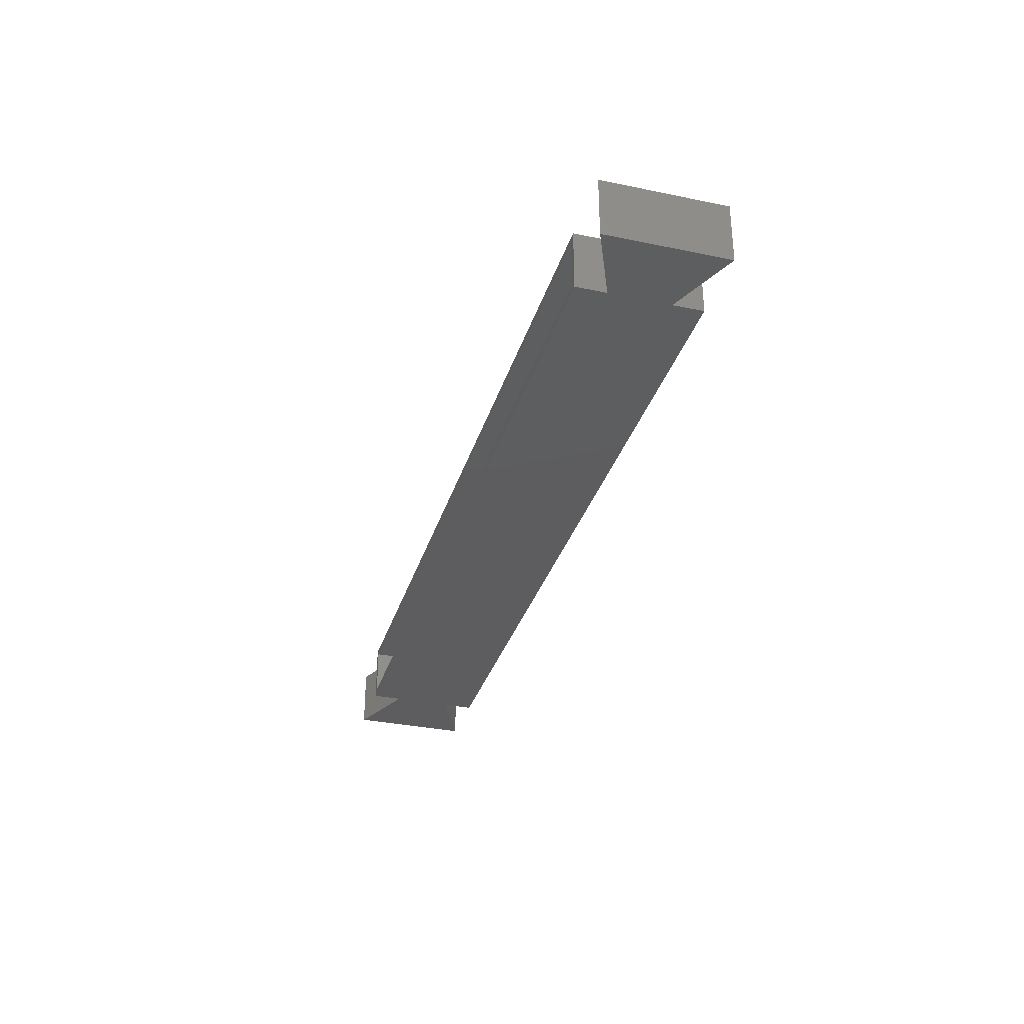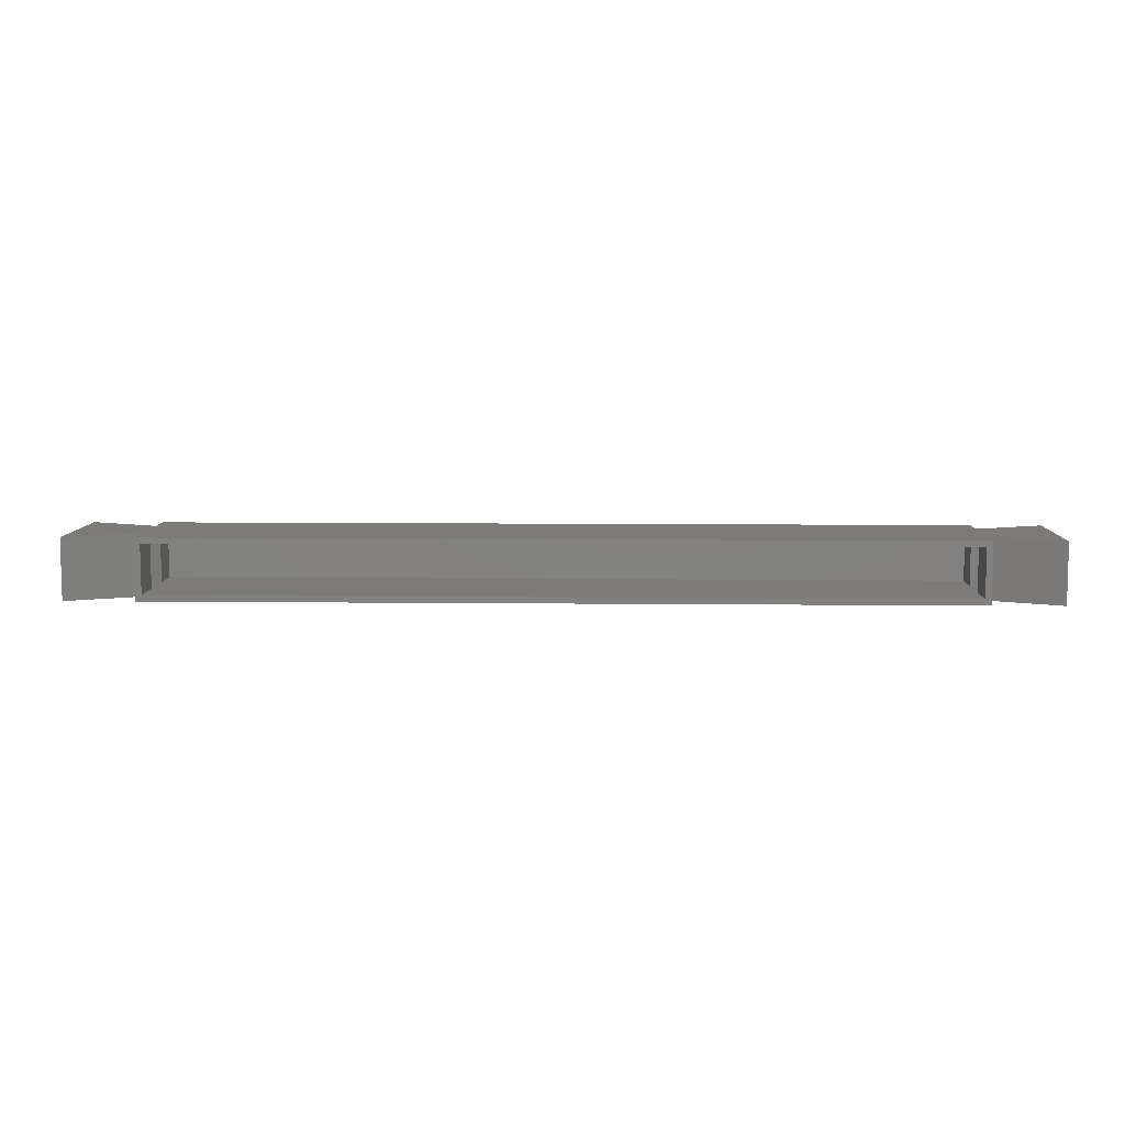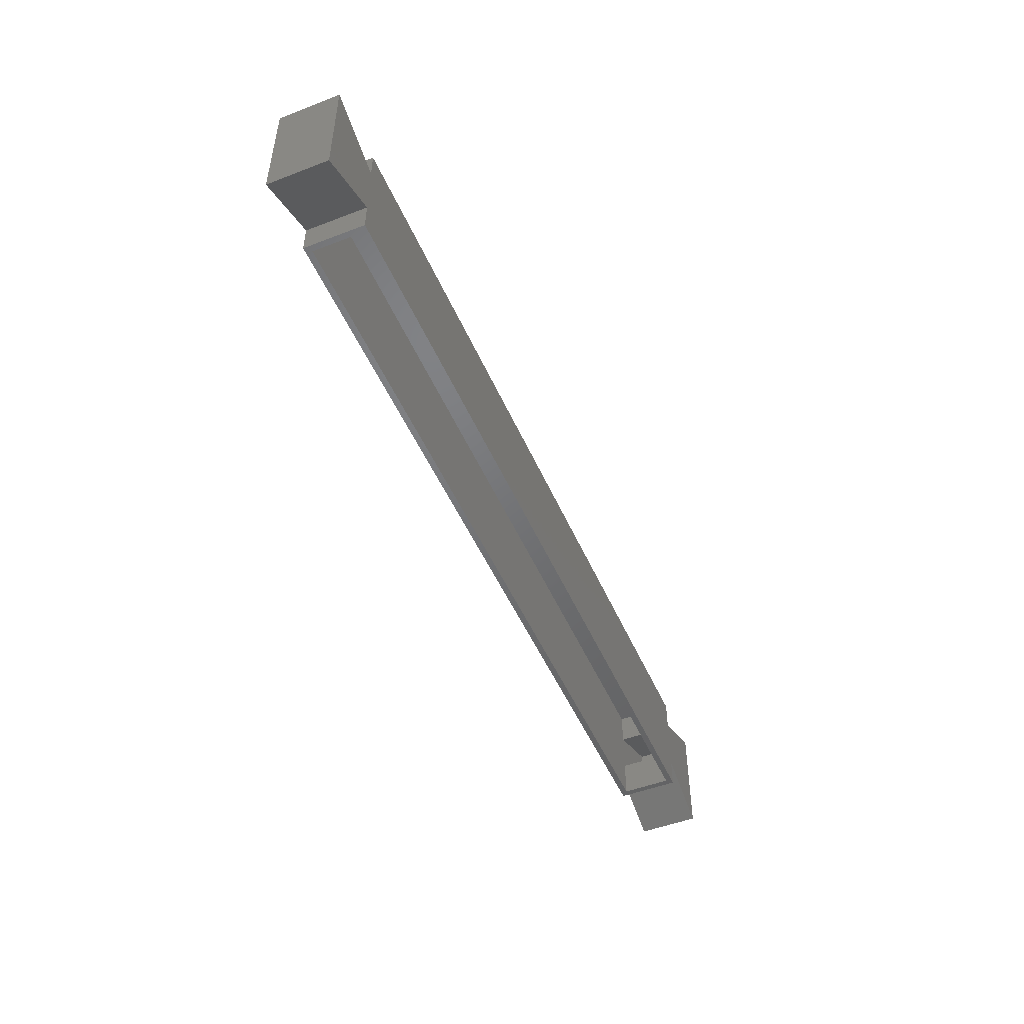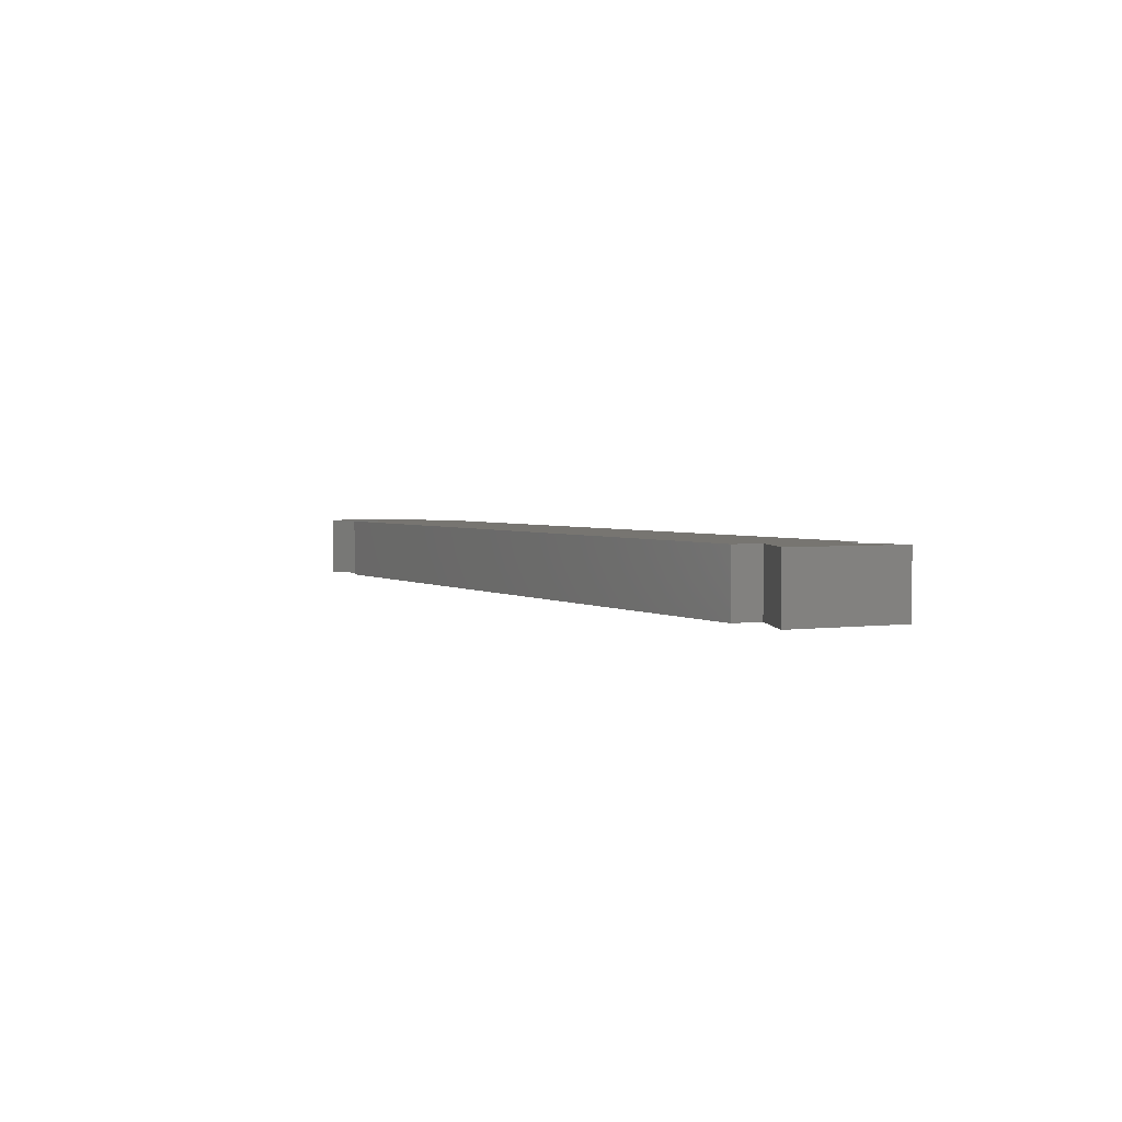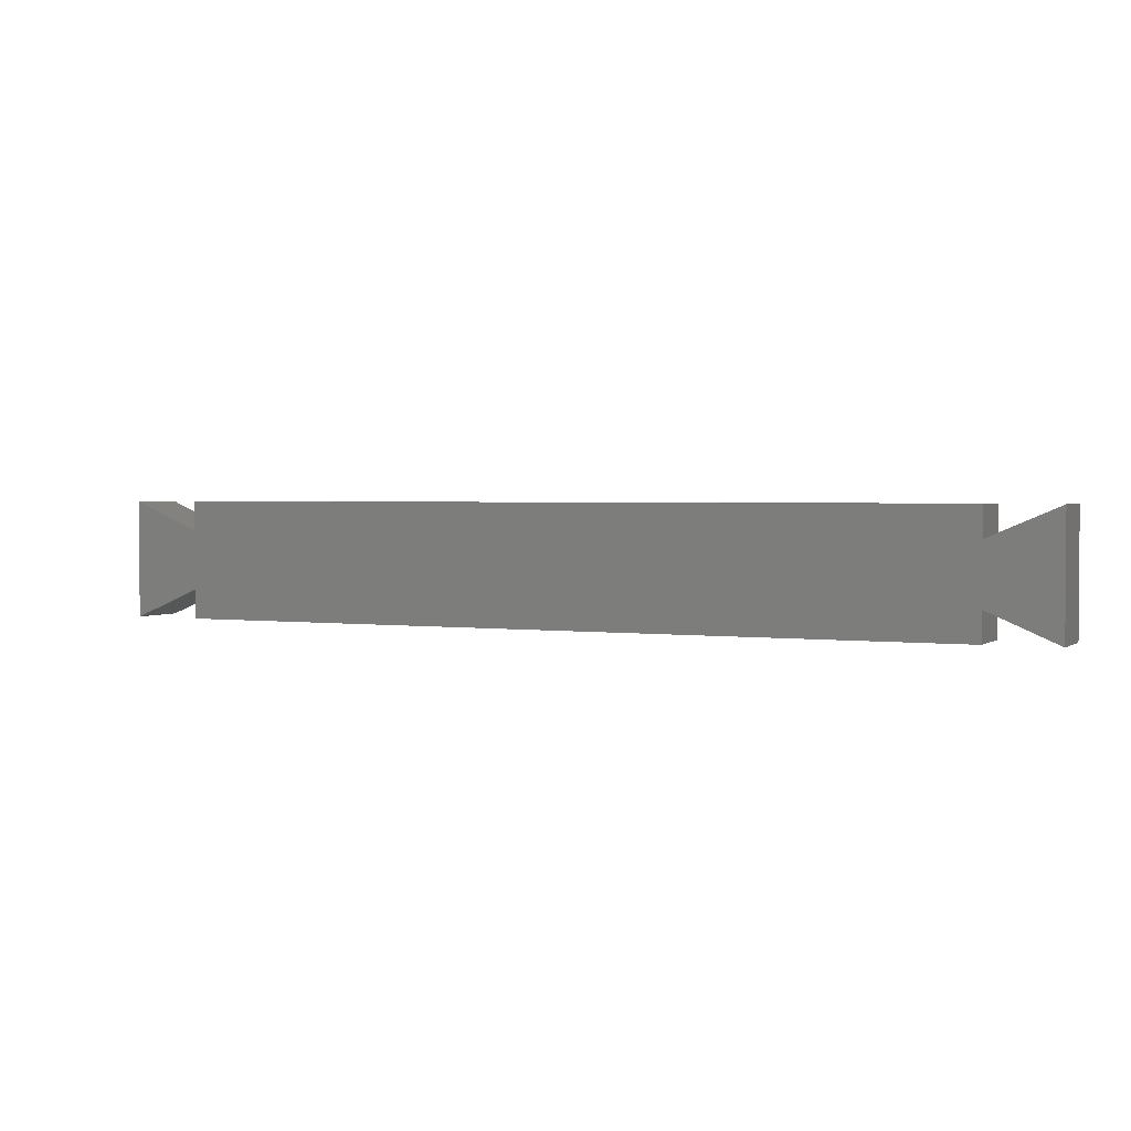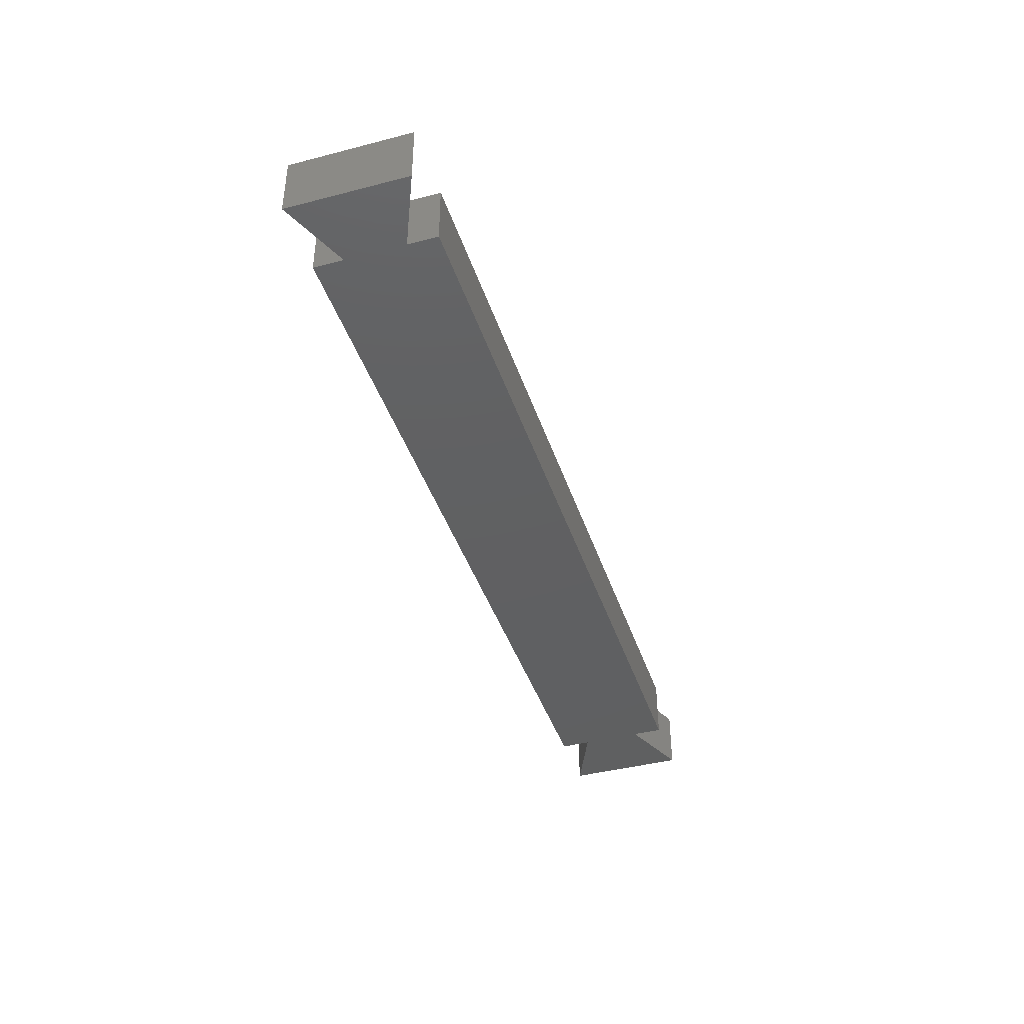
<metadata>
{"format":"stl","ext":"stl","renderer":"f3d","projection":"perspective","resolution":1024,"background":"white","views":[{"elev":-32.9,"azim":74.0,"up":"+Z"},{"elev":8.2,"azim":1.7,"up":"+Z"},{"elev":-49.5,"azim":-67.0,"up":"+Y"},{"elev":2.6,"azim":-117.1,"up":"+Z"},{"elev":2.2,"azim":-155.0,"up":"+Y"},{"elev":-41.2,"azim":107.5,"up":"+Z"}]}
</metadata>
<code>
# stl→obj: 56 verts, 108 faces
v 0.1509 -0.03906 0
v -0.3639 -0.03906 0.007812
v -0.3717 -0.03906 0
v 0.1509 -0.03906 0.007812
v -0.3717 -0.03906 0.07812
v -0.3639 -0.03906 0.07031
v 0.1509 -0.03906 0.07031
v 0.1509 -0.03906 0.07812
v 0.6608 -0.03906 0
v 0.6608 -0.03906 0.07812
v 0.653 -0.03906 0.07031
v 0.653 -0.03906 0.007812
v -0.3639 0.01103 0.07031
v -0.3639 0.01103 0.007812
v 0.653 0.01103 0.07031
v 0.653 0.01103 0.007812
v 0.1509 0.1061 0.007812
v -0.3639 0.1061 0.007812
v 0.653 0.06381 0.007812
v 0.653 0.1061 0.007812
v -0.3639 0.06381 0.007812
v 0.7422 0.1021 0.007812
v 0.7422 -0.02721 0.007812
v -0.4531 0.1021 0.007812
v -0.4531 -0.02721 0.007812
v 0.1509 0.1061 0.07031
v 0.653 0.1061 0.07031
v 0.653 0.06381 0.07031
v -0.3639 0.1061 0.07031
v -0.3639 0.06381 0.07031
v 0.7422 0.1021 0.07031
v 0.7422 -0.02721 0.07031
v -0.4531 0.1021 0.07031
v -0.4531 -0.02721 0.07031
v 0.6608 -0.0008224 0.07812
v 0.75 -0.03906 0.07812
v 0.75 0.1139 0.07812
v 0.6608 0.07566 0.07812
v -0.3717 0.07566 0.07812
v -0.3717 -0.0008224 0.07812
v -0.4609 -0.03906 0.07812
v -0.4609 0.1139 0.07812
v 0.6608 0.1139 0.07812
v 0.1509 0.1139 0.07812
v -0.3717 0.1139 0.07812
v 0.6608 -0.0008224 0
v -0.3717 -0.0008224 0
v -0.3717 0.07566 0
v 0.6608 0.07566 0
v 0.75 0.1139 0
v 0.75 -0.03906 0
v -0.4609 -0.03906 0
v -0.4609 0.1139 0
v -0.3717 0.1139 0
v 0.1509 0.1139 0
v 0.6608 0.1139 0
f 1 2 3
f 1 4 2
f 5 3 2
f 5 2 6
f 5 6 7
f 5 7 8
f 9 10 11
f 9 11 12
f 9 12 4
f 9 4 1
f 8 7 10
f 10 7 11
f 13 6 14
f 14 6 2
f 11 15 12
f 12 15 16
f 17 18 4
f 17 4 12
f 17 12 16
f 17 16 19
f 17 19 20
f 4 18 21
f 4 21 14
f 4 14 2
f 19 16 22
f 22 16 23
f 24 25 21
f 21 25 14
f 26 27 28
f 26 28 15
f 26 15 11
f 26 11 7
f 26 7 29
f 7 6 13
f 7 13 30
f 7 30 29
f 28 31 15
f 15 31 32
f 33 30 34
f 34 30 13
f 34 13 25
f 25 13 14
f 29 30 18
f 18 30 21
f 28 27 19
f 19 27 20
f 15 32 16
f 16 32 23
f 32 31 23
f 23 31 22
f 31 28 22
f 22 28 19
f 26 29 17
f 17 29 18
f 27 26 20
f 20 26 17
f 30 33 21
f 21 33 24
f 33 34 24
f 24 34 25
f 35 36 37
f 35 37 38
f 35 38 39
f 35 39 40
f 35 40 5
f 35 5 8
f 35 8 10
f 41 40 42
f 42 40 39
f 38 43 39
f 39 43 44
f 39 44 45
f 46 9 1
f 46 1 3
f 46 3 47
f 46 47 48
f 46 48 49
f 46 49 50
f 46 50 51
f 52 53 47
f 47 53 48
f 54 55 48
f 48 55 56
f 48 56 49
f 42 53 41
f 41 53 52
f 39 48 42
f 42 48 53
f 45 54 39
f 39 54 48
f 44 55 45
f 45 55 54
f 43 56 44
f 44 56 55
f 38 49 43
f 43 49 56
f 37 50 38
f 38 50 49
f 36 51 37
f 37 51 50
f 35 46 36
f 36 46 51
f 10 9 35
f 35 9 46
f 40 47 5
f 5 47 3
f 41 52 40
f 40 52 47

</code>
